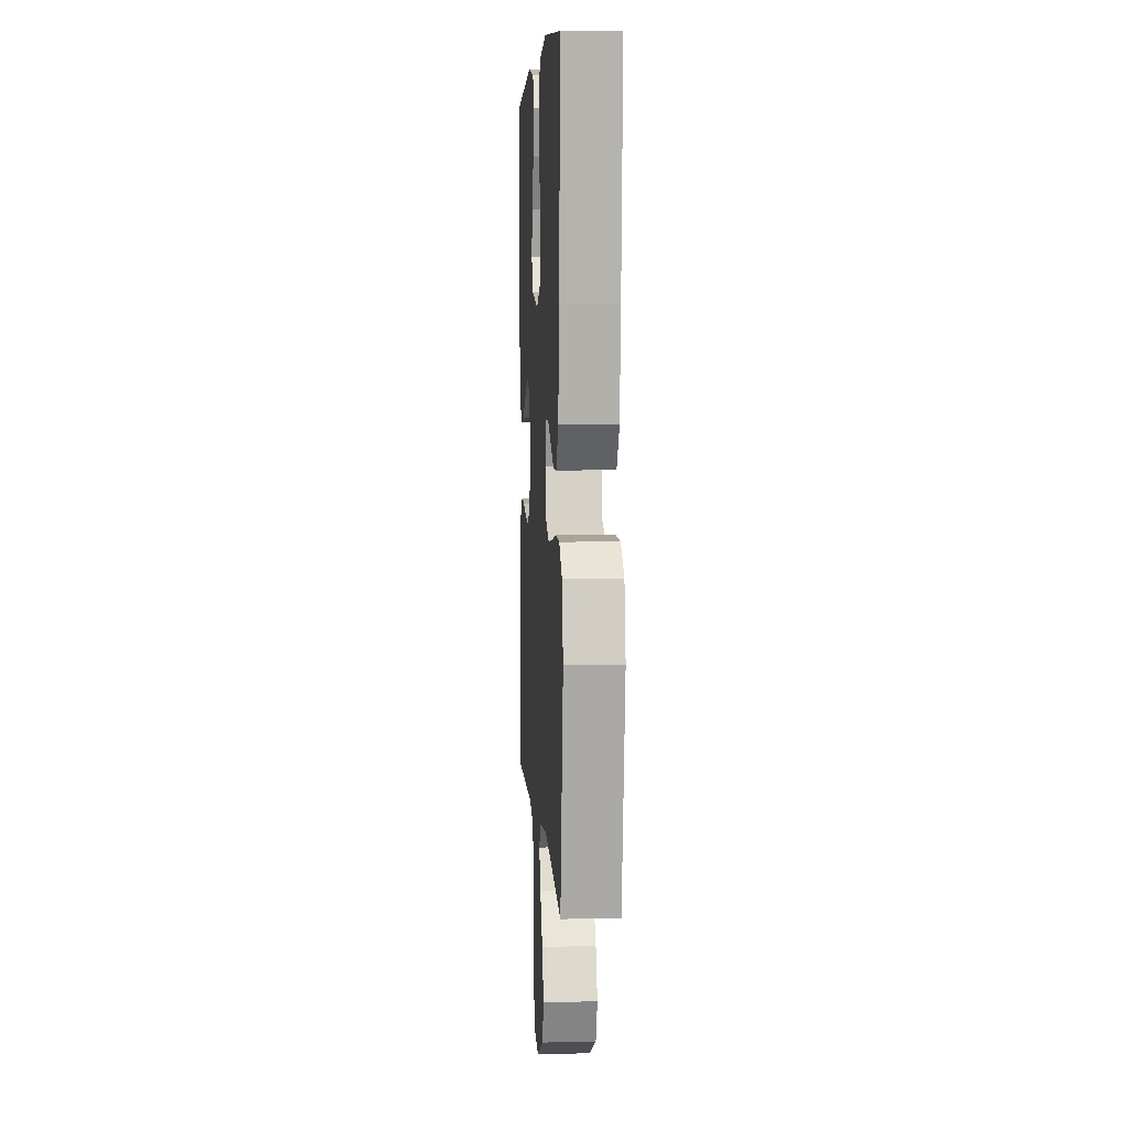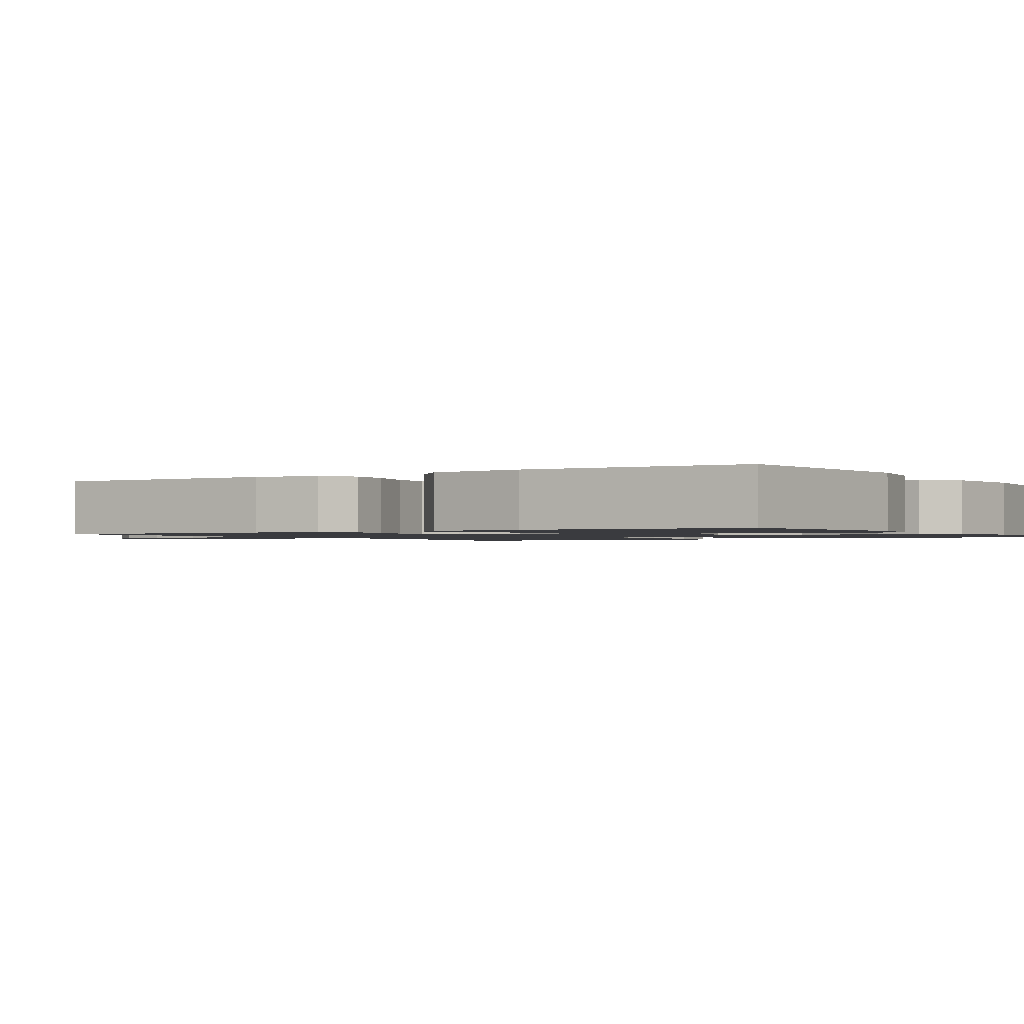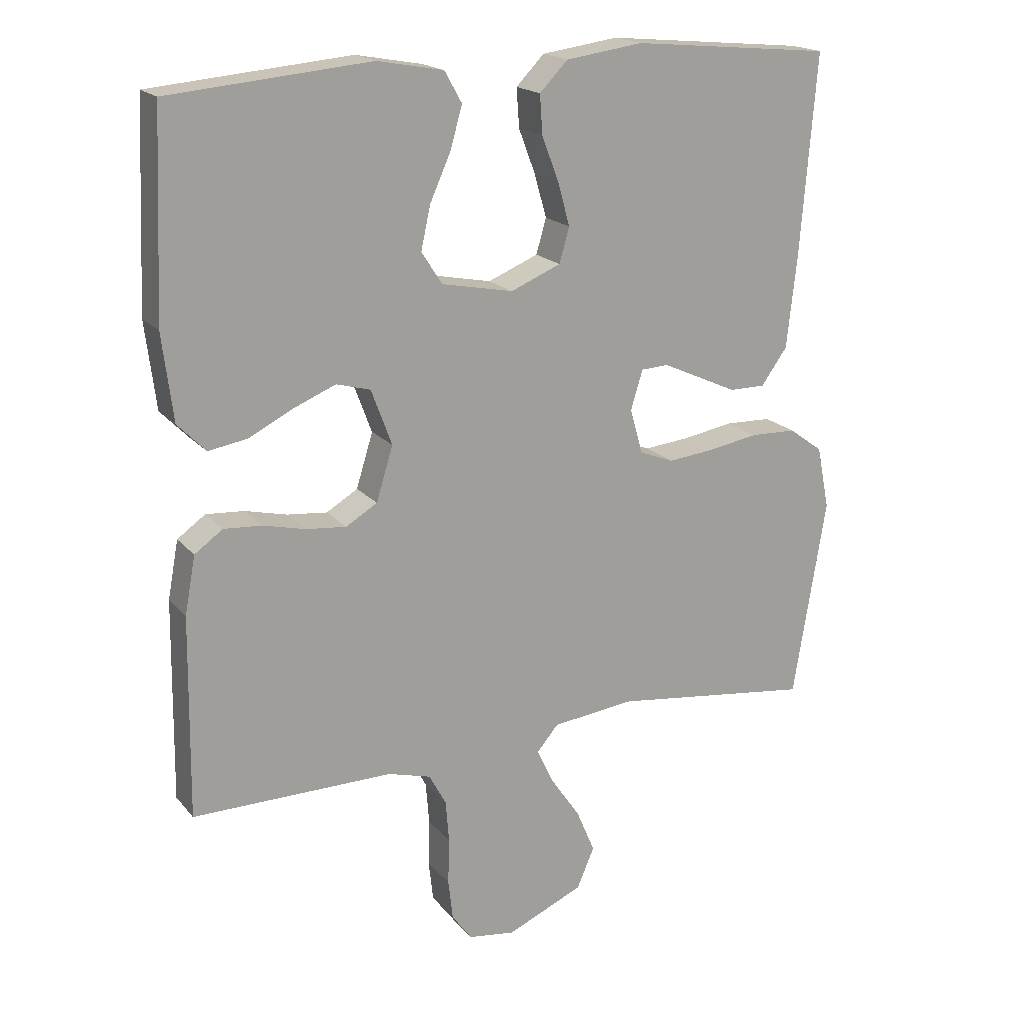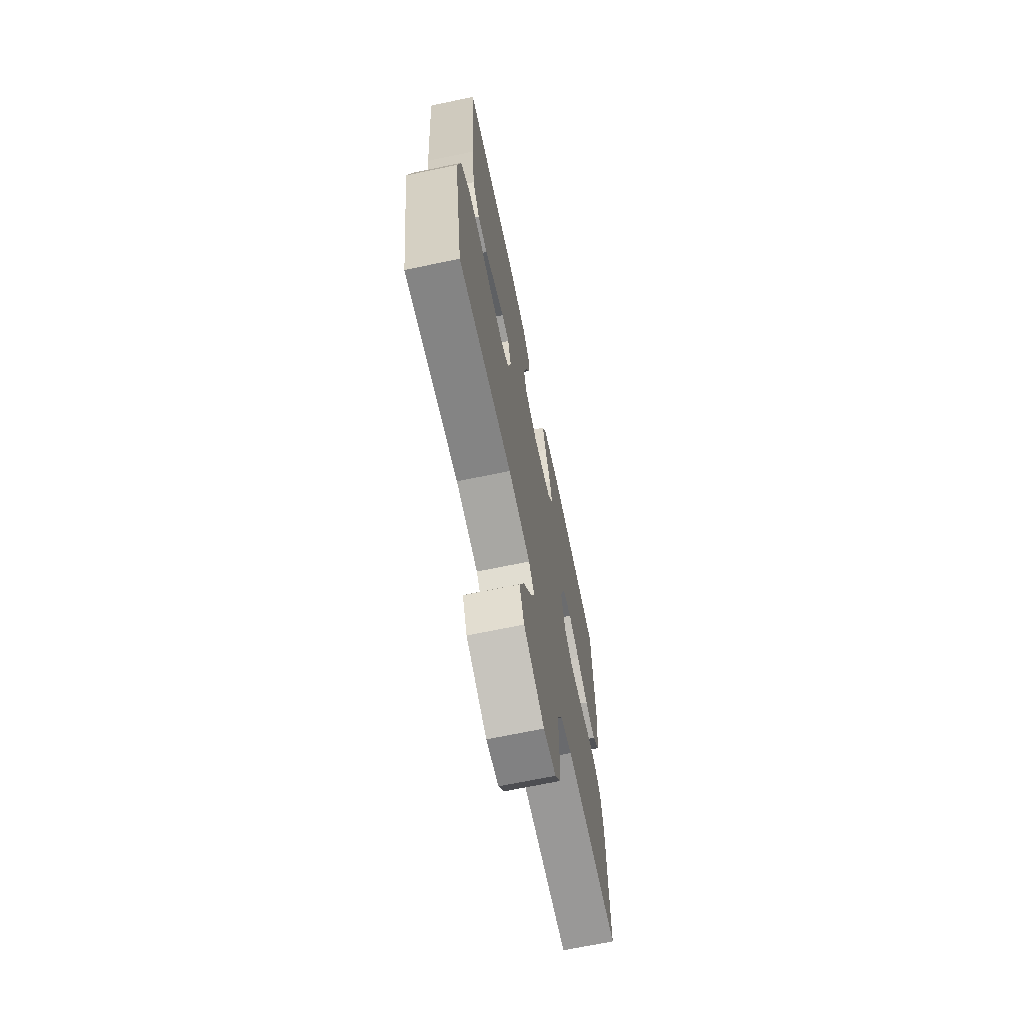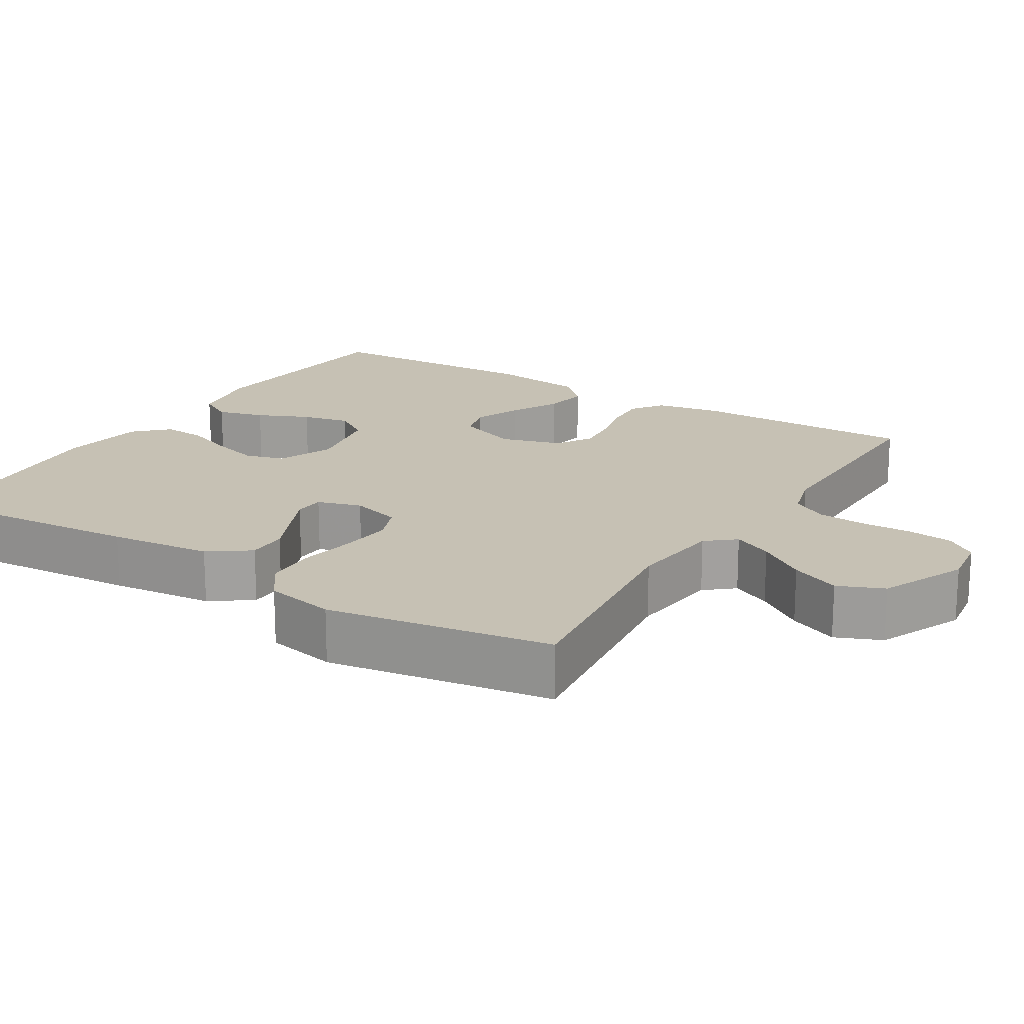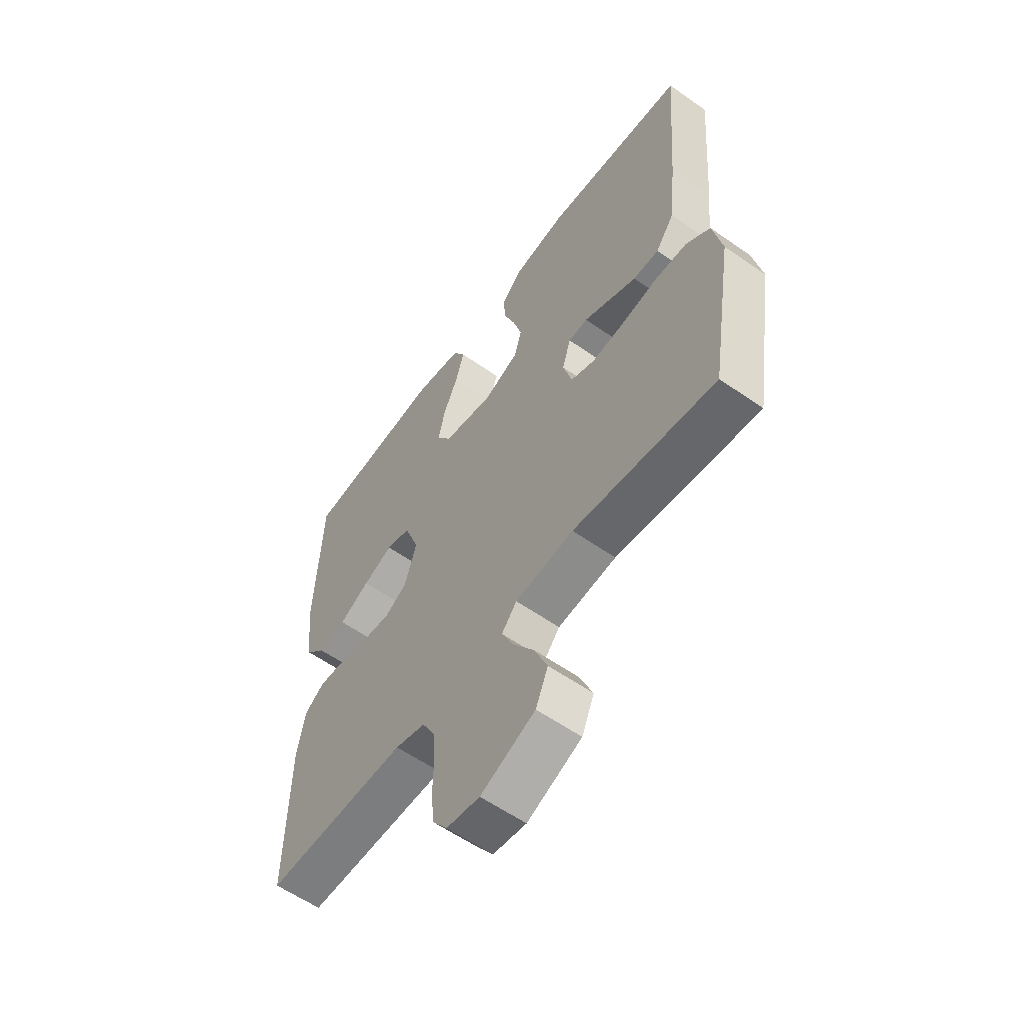
<metadata>
{"format":"obj","ext":"obj","renderer":"f3d","projection":"perspective","resolution":1024,"background":"white","views":[{"elev":5.6,"azim":86.4,"up":"+Z"},{"elev":-1.3,"azim":-58.1,"up":"+Y"},{"elev":18.6,"azim":-27.0,"up":"+Z"},{"elev":-68.3,"azim":101.8,"up":"+Z"},{"elev":18.5,"azim":121.9,"up":"+Y"},{"elev":-58.6,"azim":54.1,"up":"+Z"}]}
</metadata>
<code>
v 0.5 0.07 -0.5
v 0.2 0.07 -0.462
v 0.076 0.07 -0.476
v 0.044 0.07 -0.514
v 0.069 0.07 -0.567
v 0.113 0.07 -0.631
v 0.141 0.07 -0.697
v 0.115 0.07 -0.758
v 0 0.07 -0.808
v -0.07 0.07 -0.798
v -0.1 0.07 -0.757
v -0.107 0.07 -0.696
v -0.105 0.07 -0.627
v -0.11 0.07 -0.564
v -0.136 0.07 -0.516
v -0.2 0.07 -0.498
v -0.5 0.07 -0.5
v -0.496 0.07 -0.2
v -0.48 0.07 -0.114
v -0.438 0.07 -0.084
v -0.381 0.07 -0.088
v -0.318 0.07 -0.103
v -0.258 0.07 -0.109
v -0.211 0.07 -0.081
v -0.186 0.07 0
v -0.217 0.07 0.083
v -0.268 0.07 0.097
v -0.331 0.07 0.071
v -0.396 0.07 0.038
v -0.455 0.07 0.028
v -0.497 0.07 0.071
v -0.513 0.07 0.2
v -0.5 0.07 0.5
v -0.2 0.07 0.527
v -0.101 0.07 0.509
v -0.075 0.07 0.463
v -0.093 0.07 0.4
v -0.124 0.07 0.331
v -0.138 0.07 0.267
v -0.107 0.07 0.219
v 0 0.07 0.198
v 0.075 0.07 0.229
v 0.09 0.07 0.281
v 0.072 0.07 0.345
v 0.047 0.07 0.411
v 0.043 0.07 0.469
v 0.085 0.07 0.512
v 0.2 0.07 0.528
v 0.5 0.07 0.5
v 0.476 0.07 0.2
v 0.461 0.07 0.063
v 0.422 0.07 0.009
v 0.368 0.07 0.009
v 0.309 0.07 0.036
v 0.254 0.07 0.061
v 0.213 0.07 0.059
v 0.195 0.07 0
v 0.214 0.07 -0.067
v 0.265 0.07 -0.087
v 0.334 0.07 -0.08
v 0.409 0.07 -0.067
v 0.479 0.07 -0.069
v 0.53 0.07 -0.106
v 0.549 0.07 -0.2
v 0.5 0 -0.5
v 0.2 0 -0.462
v 0.076 0 -0.476
v 0.044 0 -0.514
v 0.069 0 -0.567
v 0.113 0 -0.631
v 0.141 0 -0.697
v 0.115 0 -0.758
v 0 0 -0.808
v -0.07 0 -0.798
v -0.1 0 -0.757
v -0.107 0 -0.696
v -0.105 0 -0.627
v -0.11 0 -0.564
v -0.136 0 -0.516
v -0.2 0 -0.498
v -0.5 0 -0.5
v -0.496 0 -0.2
v -0.48 0 -0.114
v -0.438 0 -0.084
v -0.381 0 -0.088
v -0.318 0 -0.103
v -0.258 0 -0.109
v -0.211 0 -0.081
v -0.186 0 0
v -0.217 0 0.083
v -0.268 0 0.097
v -0.331 0 0.071
v -0.396 0 0.038
v -0.455 0 0.028
v -0.497 0 0.071
v -0.513 0 0.2
v -0.5 0 0.5
v -0.2 0 0.527
v -0.101 0 0.509
v -0.075 0 0.463
v -0.093 0 0.4
v -0.124 0 0.331
v -0.138 0 0.267
v -0.107 0 0.219
v 0 0 0.198
v 0.075 0 0.229
v 0.09 0 0.281
v 0.072 0 0.345
v 0.047 0 0.411
v 0.043 0 0.469
v 0.085 0 0.512
v 0.2 0 0.528
v 0.5 0 0.5
v 0.476 0 0.2
v 0.461 0 0.063
v 0.422 0 0.009
v 0.368 0 0.009
v 0.309 0 0.036
v 0.254 0 0.061
v 0.213 0 0.059
v 0.195 0 0
v 0.214 0 -0.067
v 0.265 0 -0.087
v 0.334 0 -0.08
v 0.409 0 -0.067
v 0.479 0 -0.069
v 0.53 0 -0.106
v 0.549 0 -0.2
f 63 64 1 2
f 60 61 62 63
f 59 60 63 2
f 58 59 2 3
f 57 58 3 4
f 51 52 53 54
f 51 54 55
f 50 51 55
f 49 50 55 56
f 47 48 49 56
f 44 45 46 47
f 43 44 47 56
f 35 36 37 38
f 35 38 39
f 34 35 39
f 33 34 39
f 32 33 39 40
f 28 29 30 31
f 27 28 31 32
f 26 27 32 40
f 19 20 21 22
f 19 22 23
f 16 17 18 19
f 15 16 19 23
f 14 15 23 24
f 10 11 12 13
f 10 13 14
f 9 10 14
f 5 6 7 8
f 4 5 8 9
f 42 43 56 57
f 41 42 57 4
f 25 26 40 41
f 14 24 25 41
f 4 9 14 41
f 66 65 128 127
f 127 126 125 124
f 66 127 124 123
f 67 66 123 122
f 68 67 122 121
f 118 117 116 115
f 119 118 115
f 119 115 114
f 120 119 114 113
f 120 113 112 111
f 111 110 109 108
f 120 111 108 107
f 102 101 100 99
f 103 102 99
f 103 99 98
f 103 98 97
f 104 103 97 96
f 95 94 93 92
f 96 95 92 91
f 104 96 91 90
f 86 85 84 83
f 87 86 83
f 83 82 81 80
f 87 83 80 79
f 88 87 79 78
f 77 76 75 74
f 78 77 74
f 78 74 73
f 72 71 70 69
f 73 72 69 68
f 121 120 107 106
f 68 121 106 105
f 105 104 90 89
f 105 89 88 78
f 105 78 73 68
f 1 65 66 2
f 2 66 67 3
f 3 67 68 4
f 4 68 69 5
f 5 69 70 6
f 6 70 71 7
f 7 71 72 8
f 8 72 73 9
f 9 73 74 10
f 10 74 75 11
f 11 75 76 12
f 12 76 77 13
f 13 77 78 14
f 14 78 79 15
f 15 79 80 16
f 16 80 81 17
f 17 81 82 18
f 18 82 83 19
f 19 83 84 20
f 20 84 85 21
f 21 85 86 22
f 22 86 87 23
f 23 87 88 24
f 24 88 89 25
f 25 89 90 26
f 26 90 91 27
f 27 91 92 28
f 28 92 93 29
f 29 93 94 30
f 30 94 95 31
f 31 95 96 32
f 32 96 97 33
f 33 97 98 34
f 34 98 99 35
f 35 99 100 36
f 36 100 101 37
f 37 101 102 38
f 38 102 103 39
f 39 103 104 40
f 40 104 105 41
f 41 105 106 42
f 42 106 107 43
f 43 107 108 44
f 44 108 109 45
f 45 109 110 46
f 46 110 111 47
f 47 111 112 48
f 48 112 113 49
f 49 113 114 50
f 50 114 115 51
f 51 115 116 52
f 52 116 117 53
f 53 117 118 54
f 54 118 119 55
f 55 119 120 56
f 56 120 121 57
f 57 121 122 58
f 58 122 123 59
f 59 123 124 60
f 60 124 125 61
f 61 125 126 62
f 62 126 127 63
f 63 127 128 64
f 64 128 65 1

</code>
